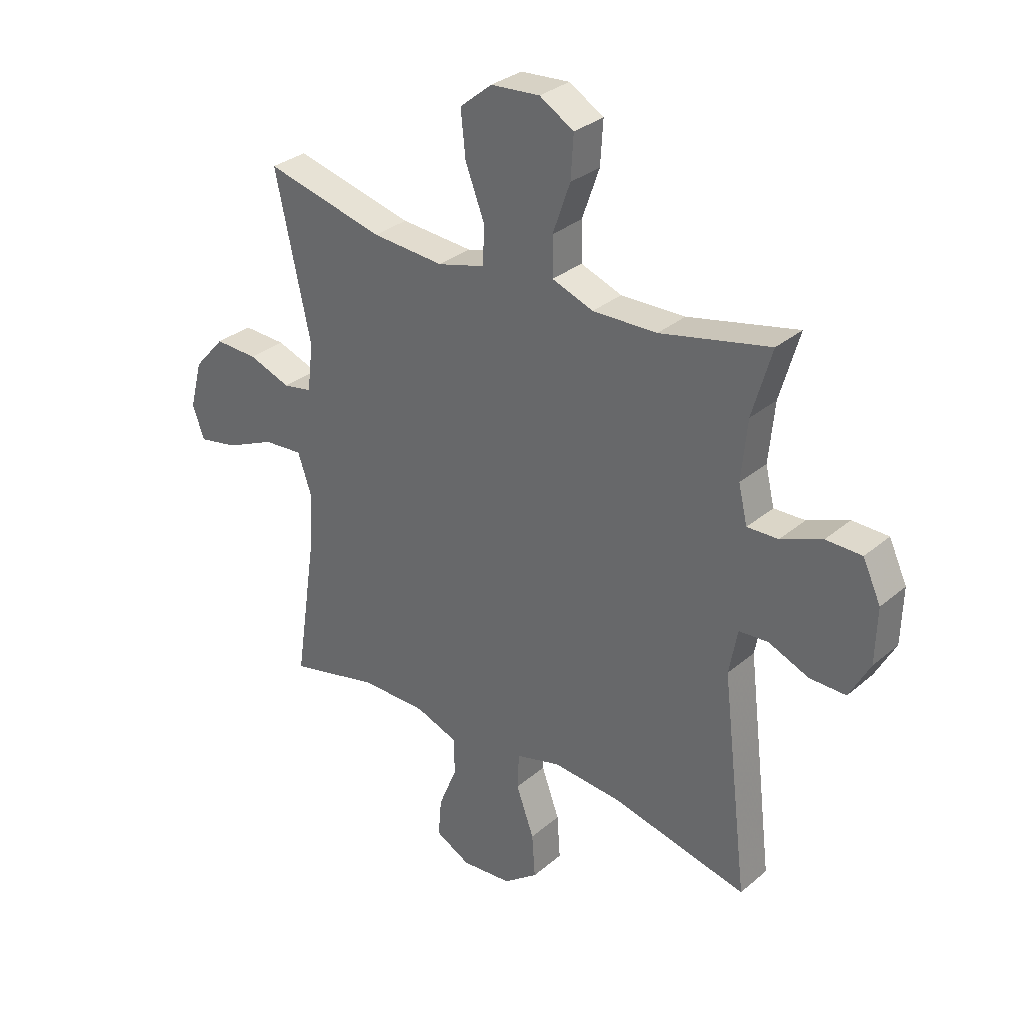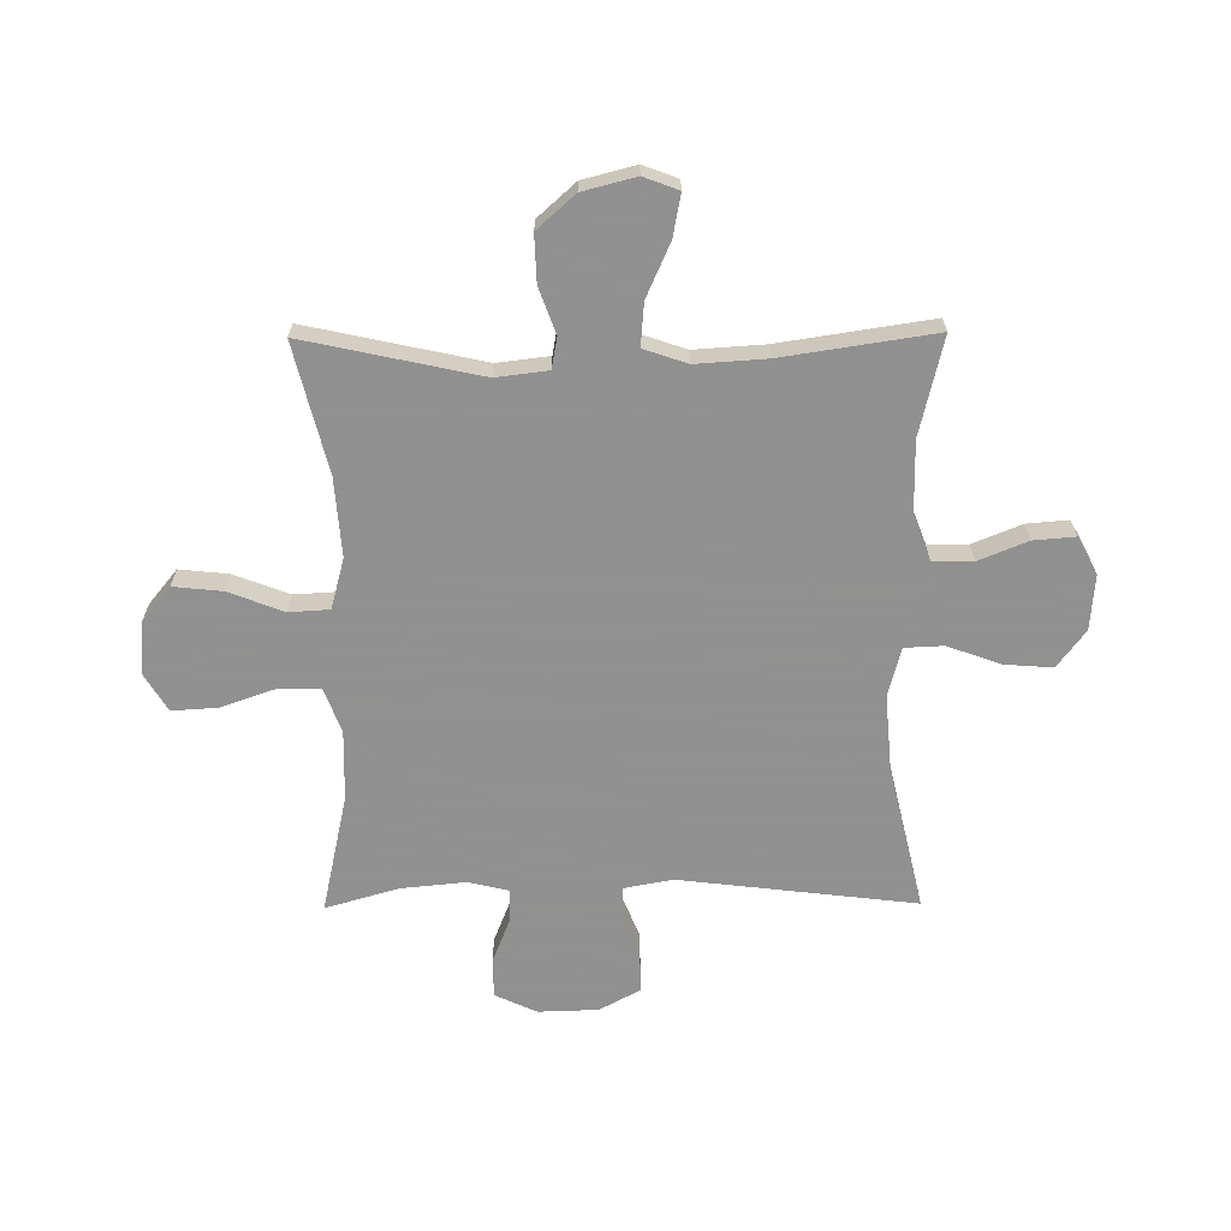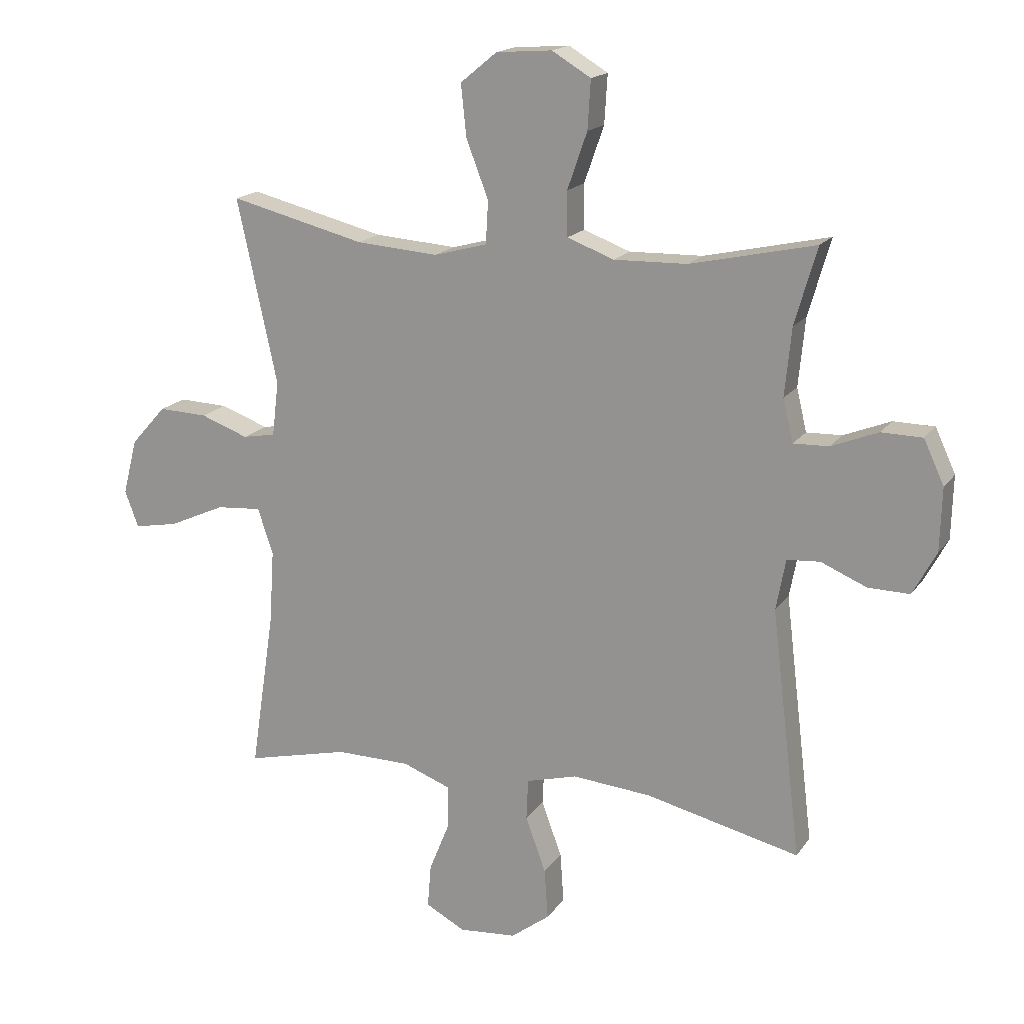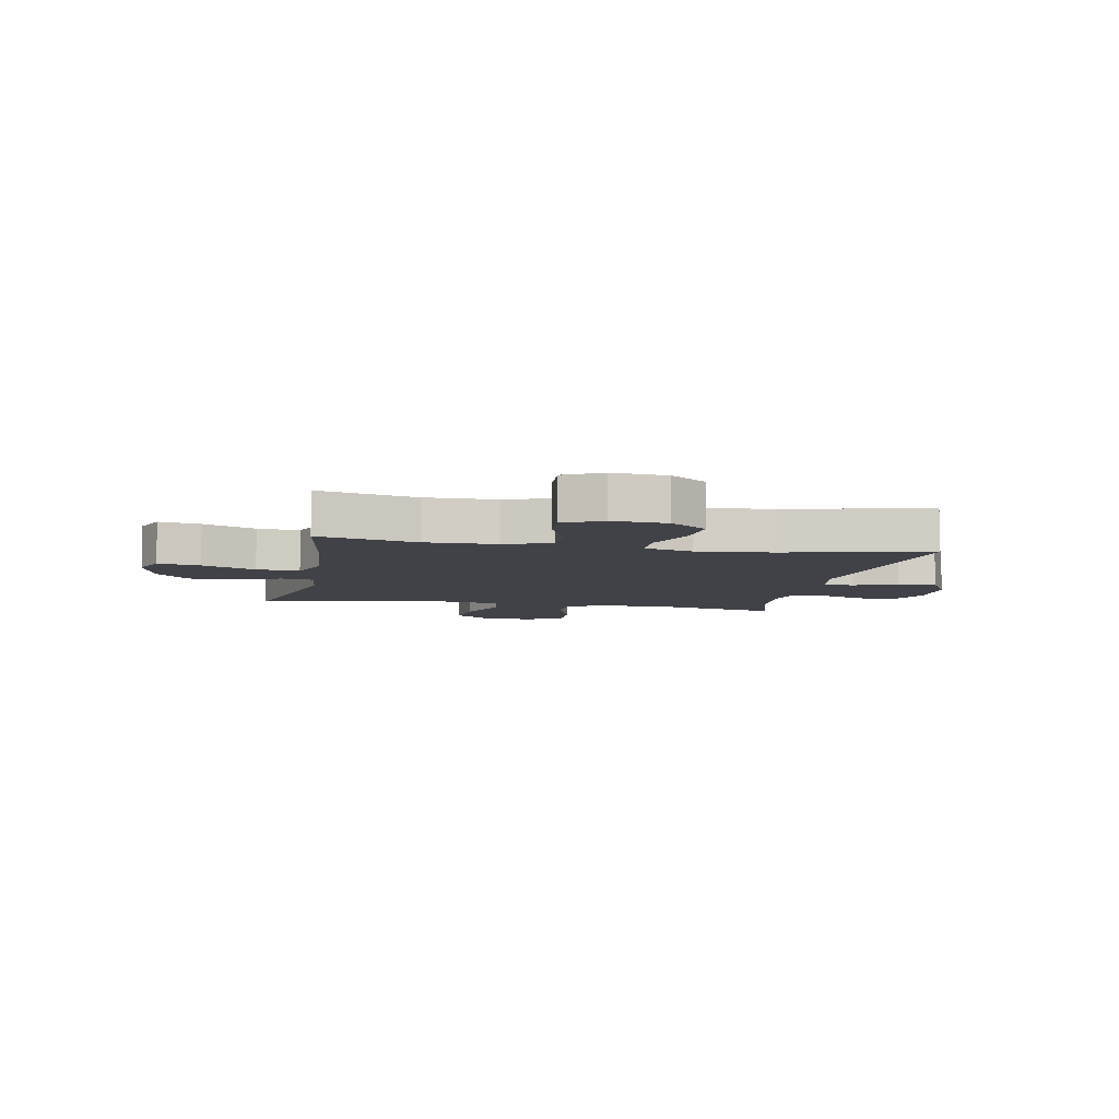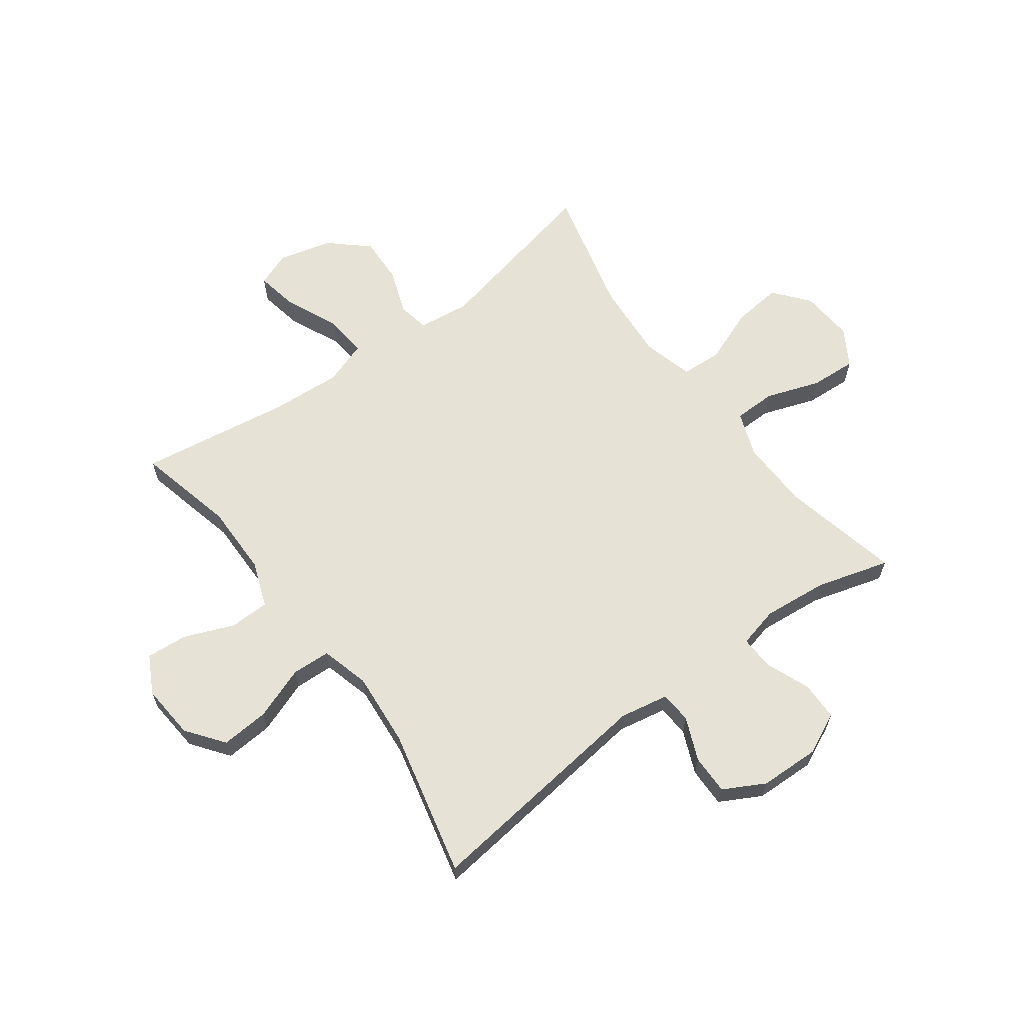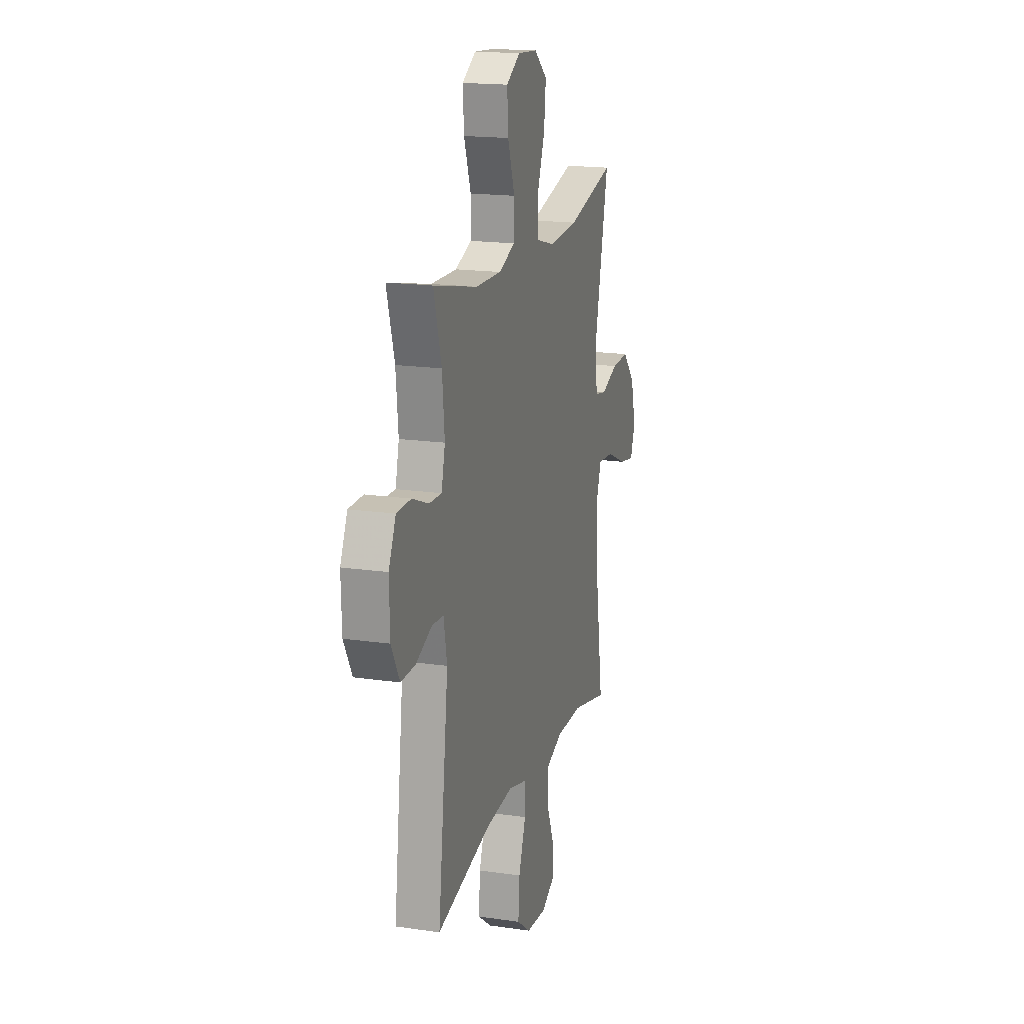
<metadata>
{"format":"obj","ext":"obj","renderer":"f3d","projection":"perspective","resolution":1024,"background":"white","views":[{"elev":31.3,"azim":-139.9,"up":"+Z"},{"elev":-65.8,"azim":90.5,"up":"+Y"},{"elev":17.2,"azim":-156.3,"up":"+Z"},{"elev":-6.8,"azim":168.9,"up":"+Y"},{"elev":63.7,"azim":-126.4,"up":"+Y"},{"elev":17.7,"azim":-73.9,"up":"+Z"}]}
</metadata>
<code>
v -0.5 0.07 -0.5
v -0.45 0.07 -0.086
v -0.466 0.07 -0.001
v -0.521 0.07 0.003
v -0.597 0.07 -0.029
v -0.666 0.07 -0.03
v -0.705 0.07 0.042
v -0.708 0.07 0.147
v -0.674 0.07 0.22
v -0.606 0.07 0.221
v -0.528 0.07 0.19
v -0.469 0.07 0.188
v -0.452 0.07 0.259
v -0.463 0.07 0.372
v -0.5 0.07 0.5
v -0.292 0.07 0.454
v -0.17 0.07 0.451
v -0.092 0.07 0.48
v -0.091 0.07 0.554
v -0.124 0.07 0.648
v -0.129 0.07 0.729
v -0.064 0.07 0.768
v 0.029 0.07 0.761
v 0.09 0.07 0.711
v 0.081 0.07 0.625
v 0.044 0.07 0.529
v 0.048 0.07 0.458
v 0.137 0.07 0.434
v 0.274 0.07 0.444
v 0.5 0.07 0.5
v 0.433 0.07 0.192
v 0.444 0.07 0.101
v 0.499 0.07 0.091
v 0.579 0.07 0.12
v 0.661 0.07 0.123
v 0.72 0.07 0.057
v 0.744 0.07 -0.036
v 0.721 0.07 -0.097
v 0.647 0.07 -0.083
v 0.553 0.07 -0.041
v 0.478 0.07 -0.035
v 0.452 0.07 -0.111
v 0.46 0.07 -0.234
v 0.5 0.07 -0.5
v 0.328 0.07 -0.459
v 0.203 0.07 -0.46
v 0.123 0.07 -0.49
v 0.122 0.07 -0.56
v 0.157 0.07 -0.646
v 0.163 0.07 -0.719
v 0.097 0.07 -0.754
v 0.001 0.07 -0.746
v -0.064 0.07 -0.697
v -0.058 0.07 -0.613
v -0.024 0.07 -0.52
v -0.027 0.07 -0.452
v -0.112 0.07 -0.429
v -0.243 0.07 -0.44
v -0.5 0 -0.5
v -0.45 0 -0.086
v -0.466 0 -0.001
v -0.521 0 0.003
v -0.597 0 -0.029
v -0.666 0 -0.03
v -0.705 0 0.042
v -0.708 0 0.147
v -0.674 0 0.22
v -0.606 0 0.221
v -0.528 0 0.19
v -0.469 0 0.188
v -0.452 0 0.259
v -0.463 0 0.372
v -0.5 0 0.5
v -0.292 0 0.454
v -0.17 0 0.451
v -0.092 0 0.48
v -0.091 0 0.554
v -0.124 0 0.648
v -0.129 0 0.729
v -0.064 0 0.768
v 0.029 0 0.761
v 0.09 0 0.711
v 0.081 0 0.625
v 0.044 0 0.529
v 0.048 0 0.458
v 0.137 0 0.434
v 0.274 0 0.444
v 0.5 0 0.5
v 0.433 0 0.192
v 0.444 0 0.101
v 0.499 0 0.091
v 0.579 0 0.12
v 0.661 0 0.123
v 0.72 0 0.057
v 0.744 0 -0.036
v 0.721 0 -0.097
v 0.647 0 -0.083
v 0.553 0 -0.041
v 0.478 0 -0.035
v 0.452 0 -0.111
v 0.46 0 -0.234
v 0.5 0 -0.5
v 0.328 0 -0.459
v 0.203 0 -0.46
v 0.123 0 -0.49
v 0.122 0 -0.56
v 0.157 0 -0.646
v 0.163 0 -0.719
v 0.097 0 -0.754
v 0.001 0 -0.746
v -0.064 0 -0.697
v -0.058 0 -0.613
v -0.024 0 -0.52
v -0.027 0 -0.452
v -0.112 0 -0.429
v -0.243 0 -0.44
f 52 53 54 55
f 52 55 56
f 51 52 56
f 48 49 50 51
f 47 48 51 56
f 46 47 56 57
f 43 44 45
f 42 43 45 46
f 41 42 46 57
f 37 38 39 40
f 37 40 41
f 36 37 41
f 33 34 35 36
f 33 36 41
f 32 33 41 57
f 29 30 31
f 28 29 31 32
f 27 28 32 57
f 23 24 25 26
f 19 20 21 22
f 18 19 22 23
f 14 15 16
f 13 14 16 17
f 12 13 17 18
f 8 9 10 11
f 8 11 12
f 7 8 12
f 4 5 6 7
f 3 4 7 12
f 2 3 12 18
f 58 1 2 18
f 26 27 57 58
f 18 23 26 58
f 113 112 111 110
f 114 113 110
f 114 110 109
f 109 108 107 106
f 114 109 106 105
f 115 114 105 104
f 103 102 101
f 104 103 101 100
f 115 104 100 99
f 98 97 96 95
f 99 98 95
f 99 95 94
f 94 93 92 91
f 99 94 91
f 115 99 91 90
f 89 88 87
f 90 89 87 86
f 115 90 86 85
f 84 83 82 81
f 80 79 78 77
f 81 80 77 76
f 74 73 72
f 75 74 72 71
f 76 75 71 70
f 69 68 67 66
f 70 69 66
f 70 66 65
f 65 64 63 62
f 70 65 62 61
f 76 70 61 60
f 76 60 59 116
f 116 115 85 84
f 116 84 81 76
f 1 59 60 2
f 2 60 61 3
f 3 61 62 4
f 4 62 63 5
f 5 63 64 6
f 6 64 65 7
f 7 65 66 8
f 8 66 67 9
f 9 67 68 10
f 10 68 69 11
f 11 69 70 12
f 12 70 71 13
f 13 71 72 14
f 14 72 73 15
f 15 73 74 16
f 16 74 75 17
f 17 75 76 18
f 18 76 77 19
f 19 77 78 20
f 20 78 79 21
f 21 79 80 22
f 22 80 81 23
f 23 81 82 24
f 24 82 83 25
f 25 83 84 26
f 26 84 85 27
f 27 85 86 28
f 28 86 87 29
f 29 87 88 30
f 30 88 89 31
f 31 89 90 32
f 32 90 91 33
f 33 91 92 34
f 34 92 93 35
f 35 93 94 36
f 36 94 95 37
f 37 95 96 38
f 38 96 97 39
f 39 97 98 40
f 40 98 99 41
f 41 99 100 42
f 42 100 101 43
f 43 101 102 44
f 44 102 103 45
f 45 103 104 46
f 46 104 105 47
f 47 105 106 48
f 48 106 107 49
f 49 107 108 50
f 50 108 109 51
f 51 109 110 52
f 52 110 111 53
f 53 111 112 54
f 54 112 113 55
f 55 113 114 56
f 56 114 115 57
f 57 115 116 58
f 58 116 59 1

</code>
